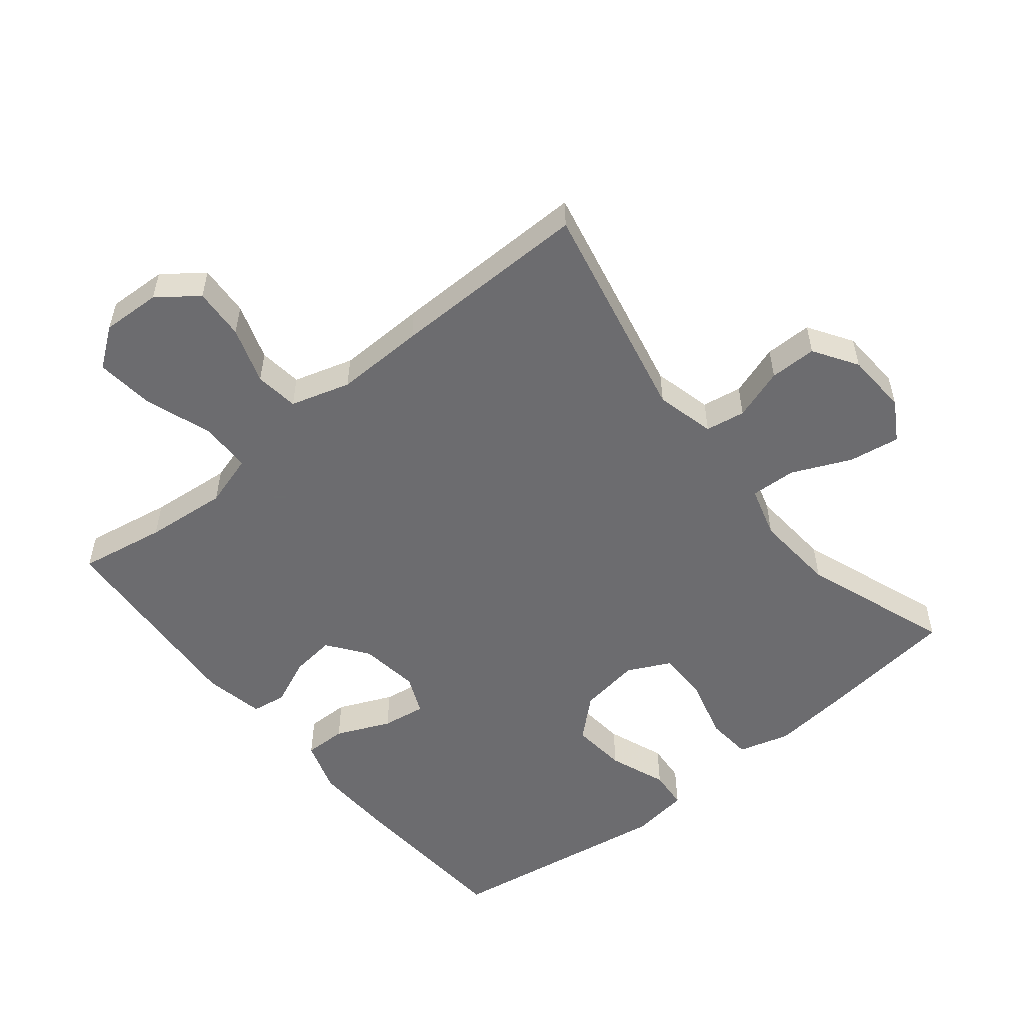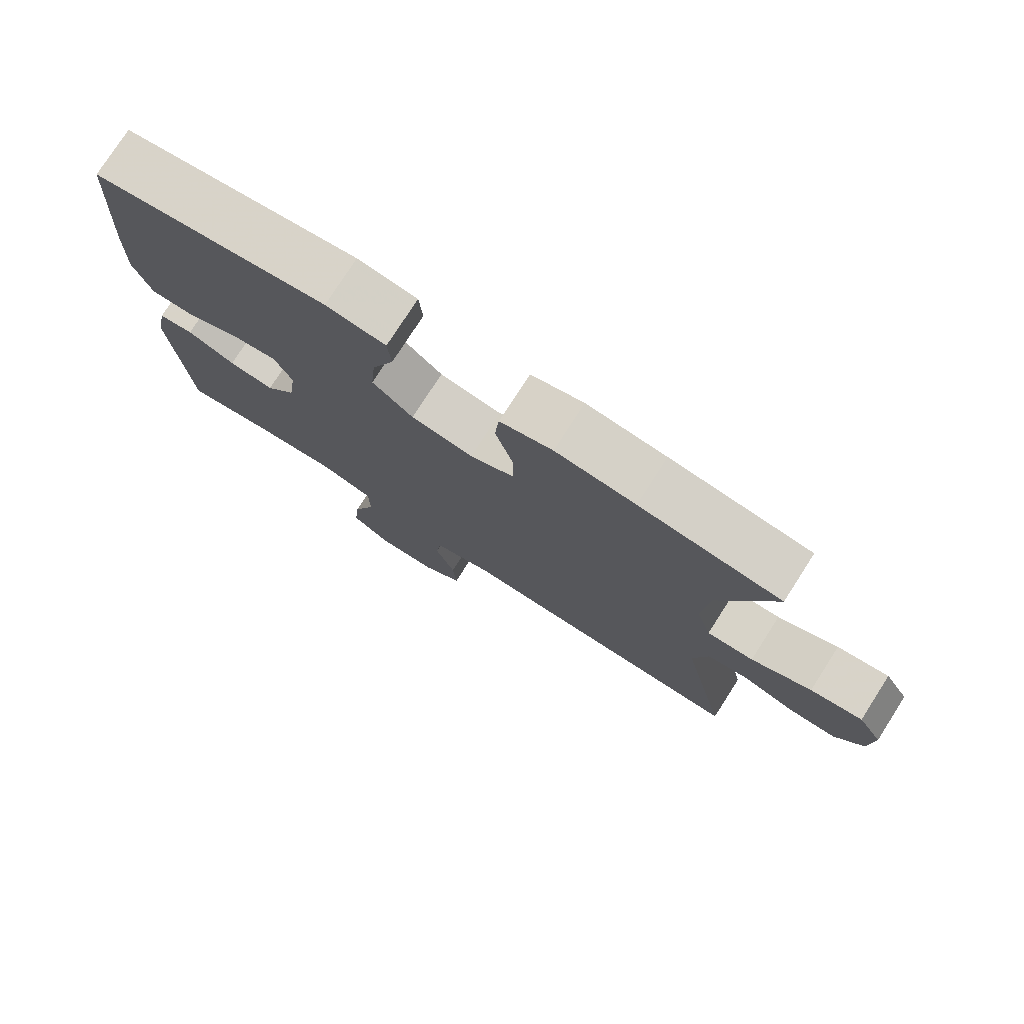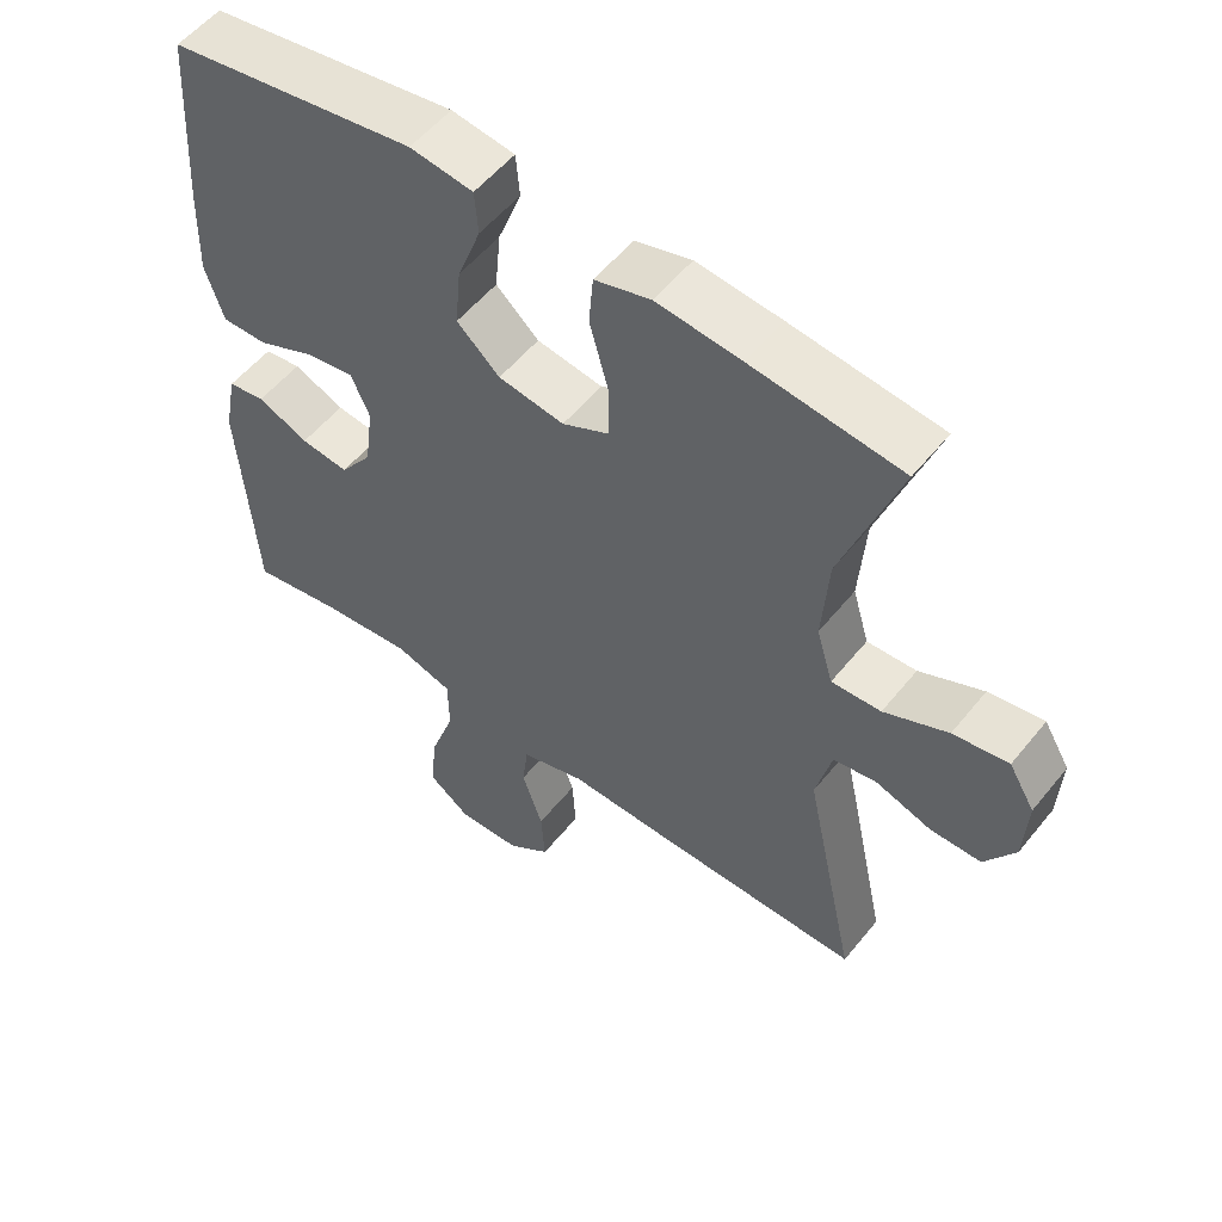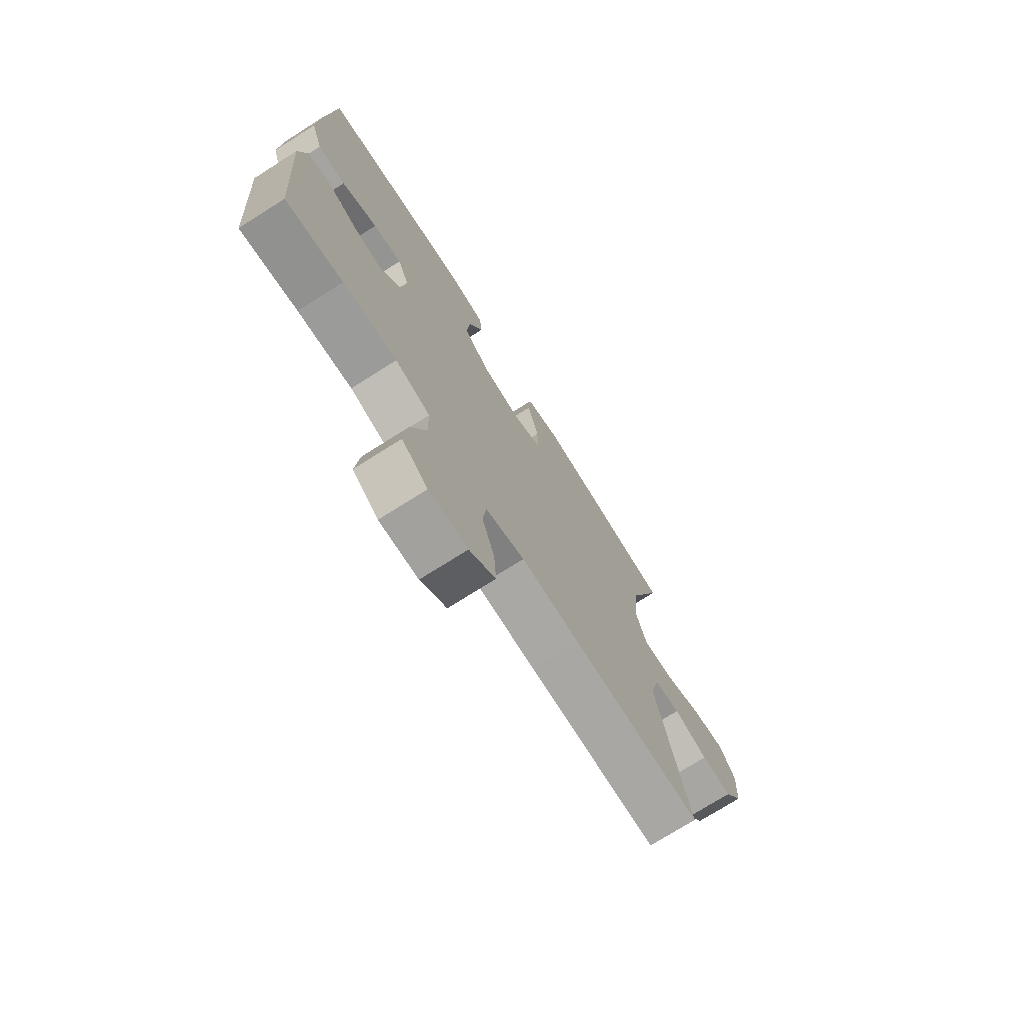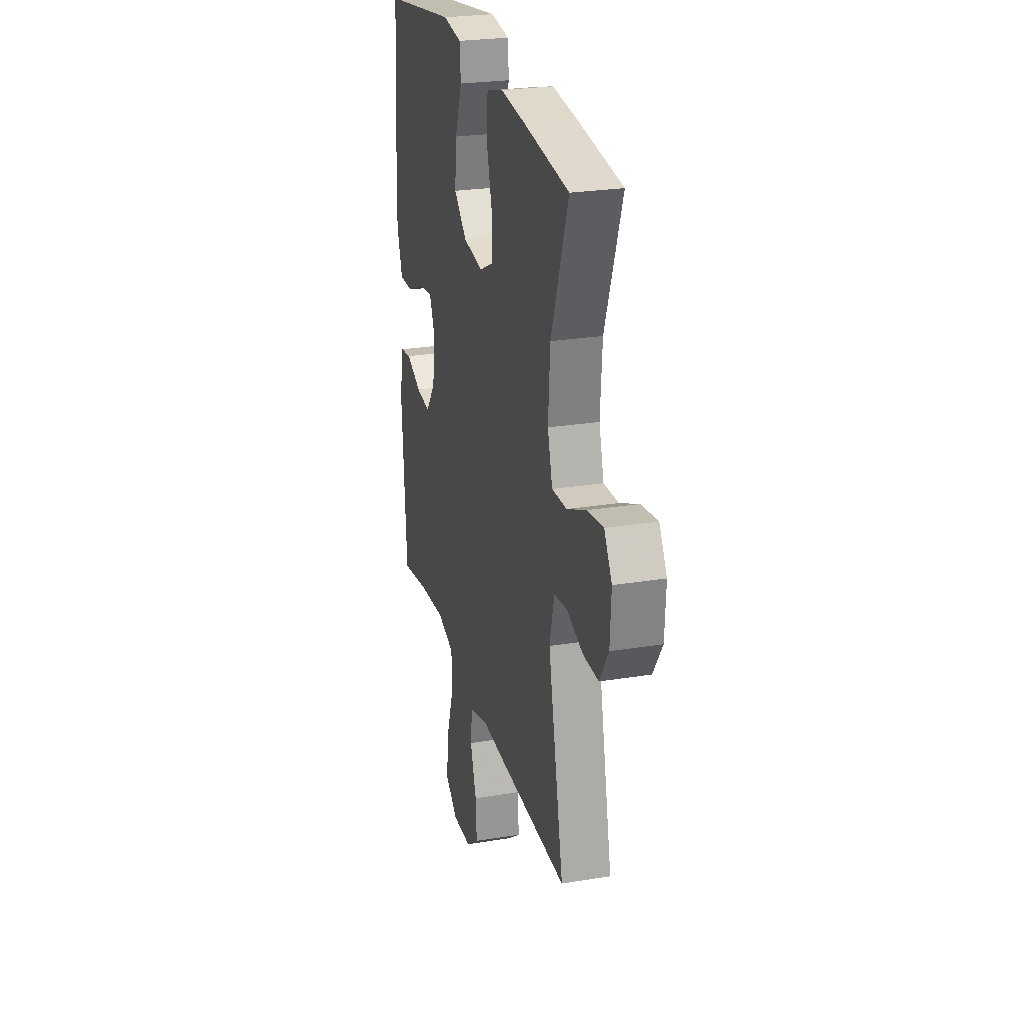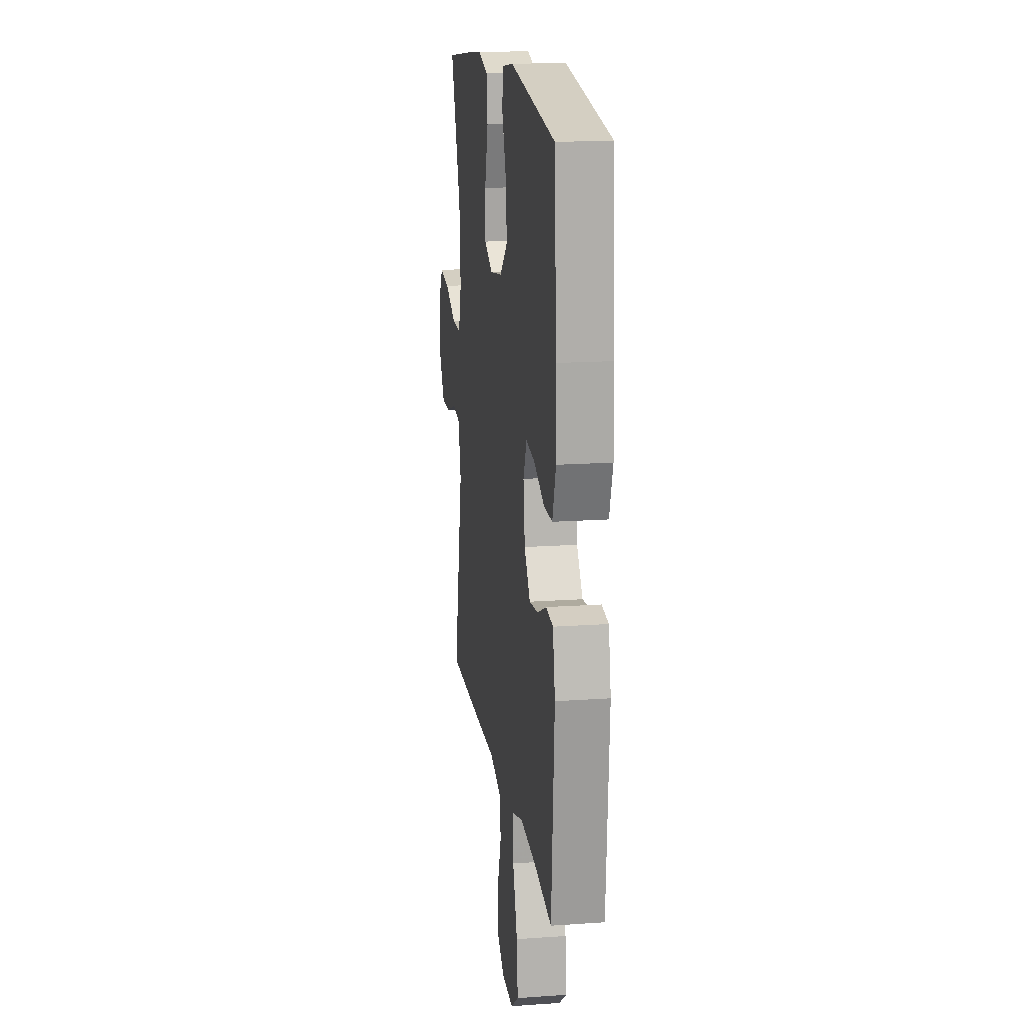
<metadata>
{"format":"obj","ext":"obj","renderer":"f3d","projection":"perspective","resolution":1024,"background":"white","views":[{"elev":-53.8,"azim":-140.9,"up":"+Y"},{"elev":77.3,"azim":-147.3,"up":"+Z"},{"elev":54.5,"azim":-141.9,"up":"+Z"},{"elev":-74.0,"azim":122.3,"up":"+Z"},{"elev":25.8,"azim":-104.6,"up":"+Z"},{"elev":16.5,"azim":81.8,"up":"+Z"}]}
</metadata>
<code>
v 0.5 0.07 0.5
v 0.517 0.07 0.241
v 0.521 0.07 0.117
v 0.495 0.07 0.038
v 0.431 0.07 0.039
v 0.349 0.07 0.075
v 0.283 0.07 0.085
v 0.257 0.07 0.026
v 0.269 0.07 -0.064
v 0.314 0.07 -0.125
v 0.381 0.07 -0.117
v 0.452 0.07 -0.086
v 0.504 0.07 -0.094
v 0.522 0.07 -0.185
v 0.5 0.07 -0.5
v 0.369 0.07 -0.477
v 0.245 0.07 -0.465
v 0.165 0.07 -0.489
v 0.164 0.07 -0.567
v 0.199 0.07 -0.668
v 0.208 0.07 -0.756
v 0.149 0.07 -0.8
v 0.06 0.07 -0.796
v 0 0.07 -0.751
v 0.005 0.07 -0.673
v 0.034 0.07 -0.587
v 0.026 0.07 -0.521
v -0.064 0.07 -0.494
v -0.199 0.07 -0.497
v -0.5 0.07 -0.5
v -0.427 0.07 -0.163
v -0.449 0.07 -0.074
v -0.509 0.07 -0.064
v -0.587 0.07 -0.09
v -0.658 0.07 -0.09
v -0.7 0.07 -0.024
v -0.705 0.07 0.07
v -0.669 0.07 0.13
v -0.592 0.07 0.118
v -0.503 0.07 0.078
v -0.434 0.07 0.075
v -0.411 0.07 0.153
v -0.42 0.07 0.277
v -0.5 0.07 0.5
v -0.291 0.07 0.525
v -0.173 0.07 0.537
v -0.095 0.07 0.515
v -0.089 0.07 0.445
v -0.115 0.07 0.352
v -0.115 0.07 0.275
v -0.05 0.07 0.243
v 0.042 0.07 0.257
v 0.102 0.07 0.311
v 0.094 0.07 0.395
v 0.061 0.07 0.482
v 0.066 0.07 0.542
v 0.154 0.07 0.554
v 0.5 0 0.5
v 0.517 0 0.241
v 0.521 0 0.117
v 0.495 0 0.038
v 0.431 0 0.039
v 0.349 0 0.075
v 0.283 0 0.085
v 0.257 0 0.026
v 0.269 0 -0.064
v 0.314 0 -0.125
v 0.381 0 -0.117
v 0.452 0 -0.086
v 0.504 0 -0.094
v 0.522 0 -0.185
v 0.5 0 -0.5
v 0.369 0 -0.477
v 0.245 0 -0.465
v 0.165 0 -0.489
v 0.164 0 -0.567
v 0.199 0 -0.668
v 0.208 0 -0.756
v 0.149 0 -0.8
v 0.06 0 -0.796
v 0 0 -0.751
v 0.005 0 -0.673
v 0.034 0 -0.587
v 0.026 0 -0.521
v -0.064 0 -0.494
v -0.199 0 -0.497
v -0.5 0 -0.5
v -0.427 0 -0.163
v -0.449 0 -0.074
v -0.509 0 -0.064
v -0.587 0 -0.09
v -0.658 0 -0.09
v -0.7 0 -0.024
v -0.705 0 0.07
v -0.669 0 0.13
v -0.592 0 0.118
v -0.503 0 0.078
v -0.434 0 0.075
v -0.411 0 0.153
v -0.42 0 0.277
v -0.5 0 0.5
v -0.291 0 0.525
v -0.173 0 0.537
v -0.095 0 0.515
v -0.089 0 0.445
v -0.115 0 0.352
v -0.115 0 0.275
v -0.05 0 0.243
v 0.042 0 0.257
v 0.102 0 0.311
v 0.094 0 0.395
v 0.061 0 0.482
v 0.066 0 0.542
v 0.154 0 0.554
f 54 55 56 57
f 53 54 57 1
f 52 53 1 2
f 51 52 2 3
f 46 47 48 49
f 46 49 50
f 43 44 45 46
f 42 43 46 50
f 41 42 50 51
f 37 38 39 40
f 37 40 41
f 36 37 41
f 33 34 35 36
f 32 33 36 41
f 31 32 41 51
f 28 29 30 31
f 27 28 31 51
f 23 24 25 26
f 19 20 21 22
f 18 19 22 23
f 13 14 15 16
f 11 12 13 16
f 10 11 16 17
f 9 10 17 18
f 3 4 5 6
f 3 6 7
f 51 3 7
f 8 9 18 23
f 8 23 26 27
f 51 7 8
f 8 27 51
f 114 113 112 111
f 58 114 111 110
f 59 58 110 109
f 60 59 109 108
f 106 105 104 103
f 107 106 103
f 103 102 101 100
f 107 103 100 99
f 108 107 99 98
f 97 96 95 94
f 98 97 94
f 98 94 93
f 93 92 91 90
f 98 93 90 89
f 108 98 89 88
f 88 87 86 85
f 108 88 85 84
f 83 82 81 80
f 79 78 77 76
f 80 79 76 75
f 73 72 71 70
f 73 70 69 68
f 74 73 68 67
f 75 74 67 66
f 63 62 61 60
f 64 63 60
f 64 60 108
f 80 75 66 65
f 84 83 80 65
f 65 64 108
f 108 84 65
f 1 58 59 2
f 2 59 60 3
f 3 60 61 4
f 4 61 62 5
f 5 62 63 6
f 6 63 64 7
f 7 64 65 8
f 8 65 66 9
f 9 66 67 10
f 10 67 68 11
f 11 68 69 12
f 12 69 70 13
f 13 70 71 14
f 14 71 72 15
f 15 72 73 16
f 16 73 74 17
f 17 74 75 18
f 18 75 76 19
f 19 76 77 20
f 20 77 78 21
f 21 78 79 22
f 22 79 80 23
f 23 80 81 24
f 24 81 82 25
f 25 82 83 26
f 26 83 84 27
f 27 84 85 28
f 28 85 86 29
f 29 86 87 30
f 30 87 88 31
f 31 88 89 32
f 32 89 90 33
f 33 90 91 34
f 34 91 92 35
f 35 92 93 36
f 36 93 94 37
f 37 94 95 38
f 38 95 96 39
f 39 96 97 40
f 40 97 98 41
f 41 98 99 42
f 42 99 100 43
f 43 100 101 44
f 44 101 102 45
f 45 102 103 46
f 46 103 104 47
f 47 104 105 48
f 48 105 106 49
f 49 106 107 50
f 50 107 108 51
f 51 108 109 52
f 52 109 110 53
f 53 110 111 54
f 54 111 112 55
f 55 112 113 56
f 56 113 114 57
f 57 114 58 1

</code>
